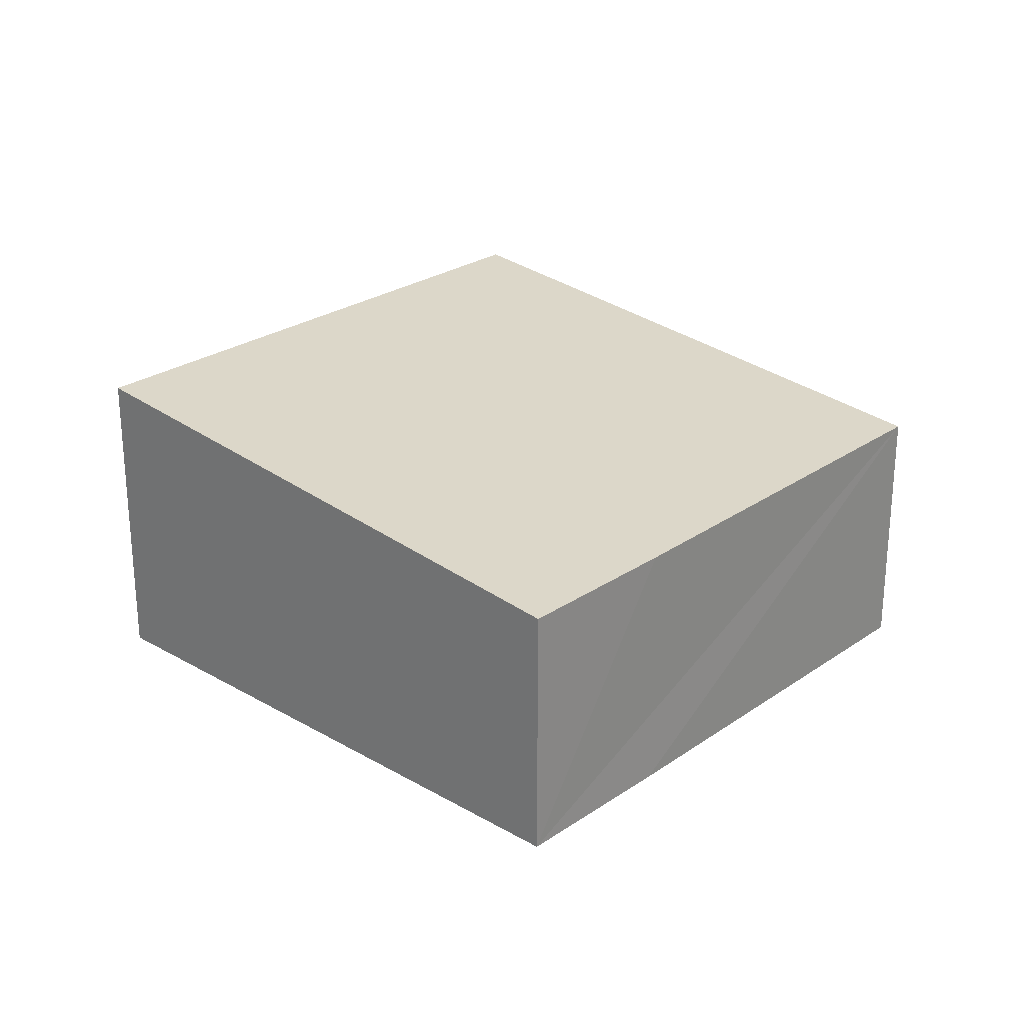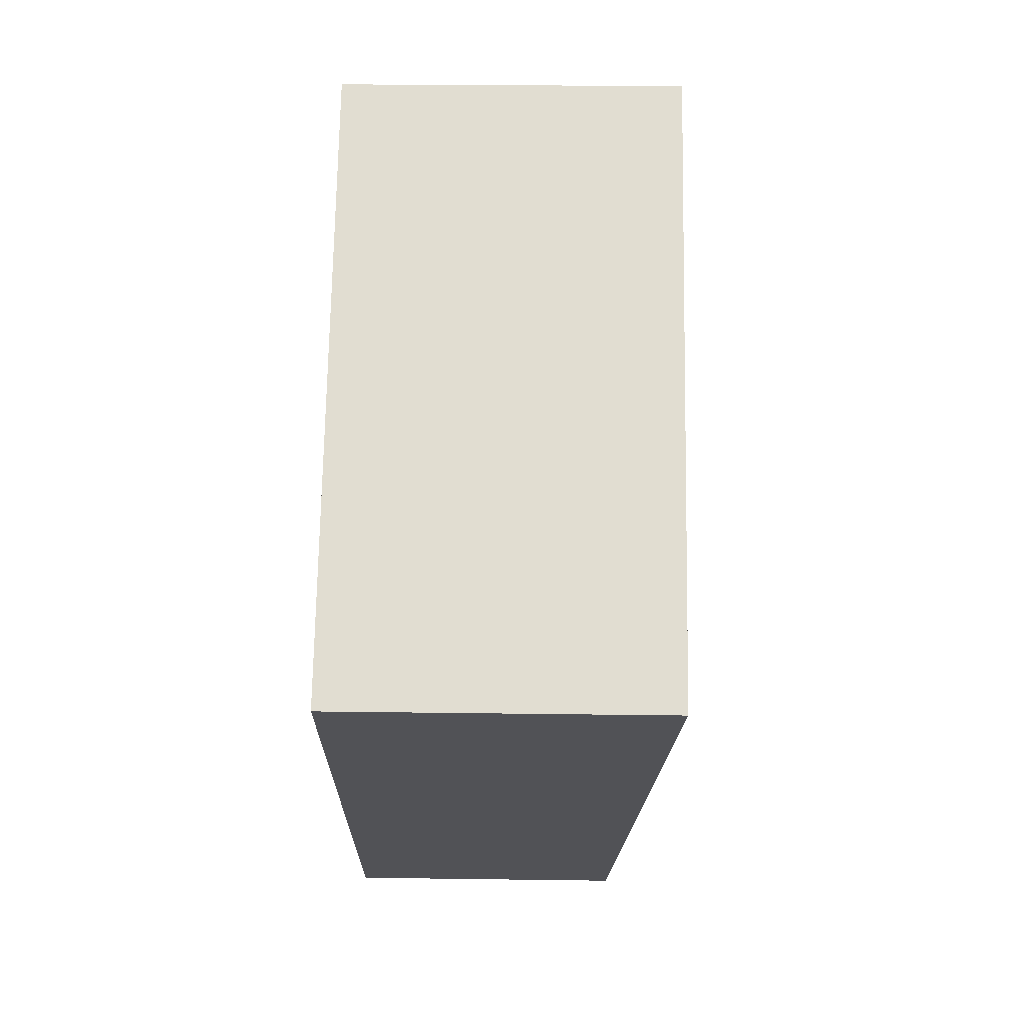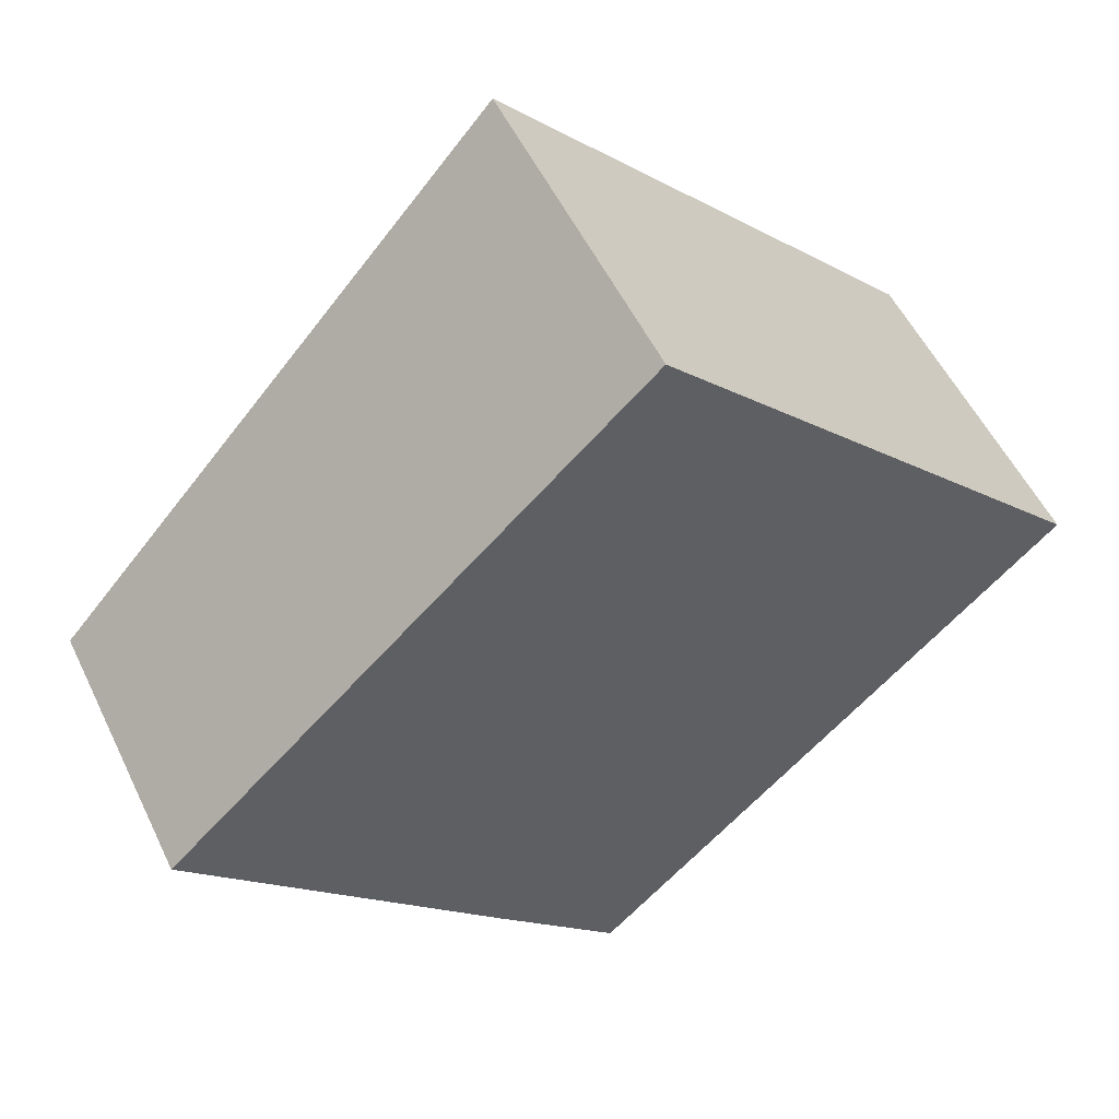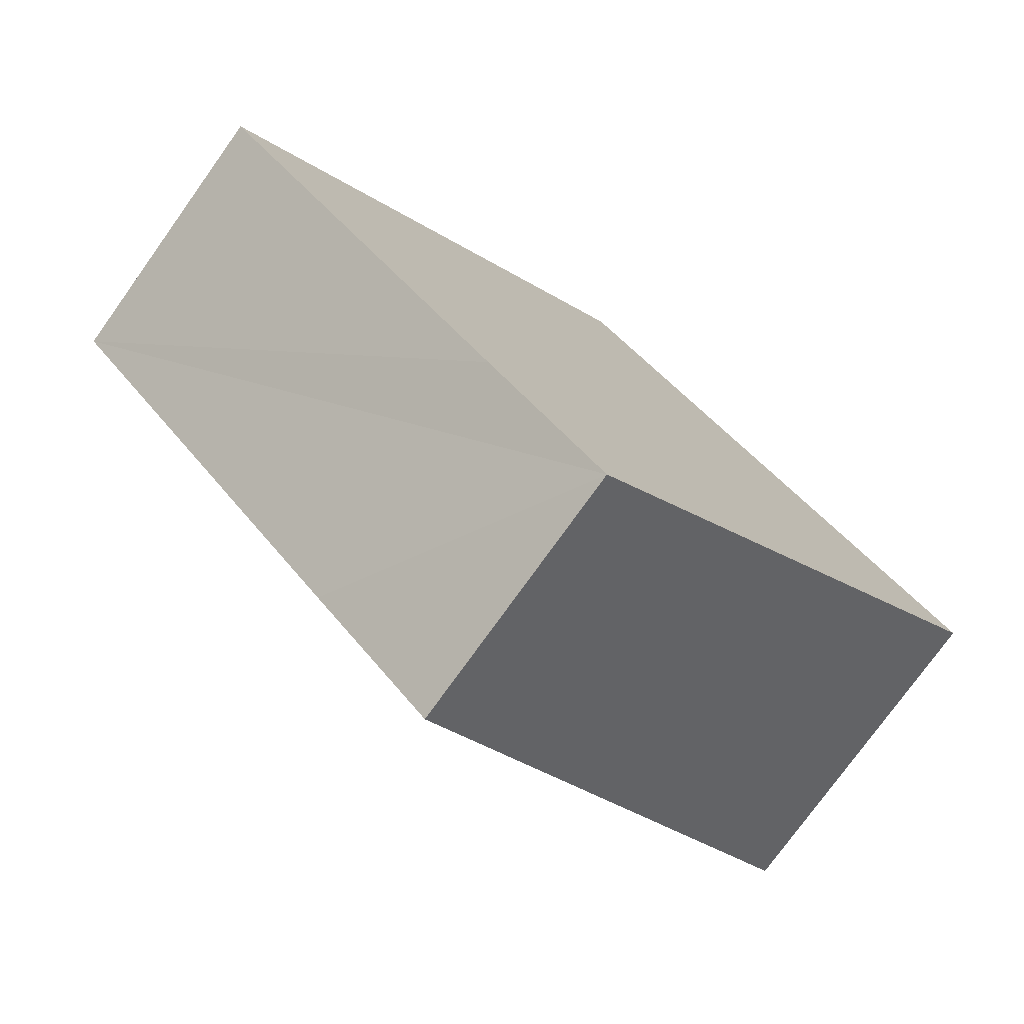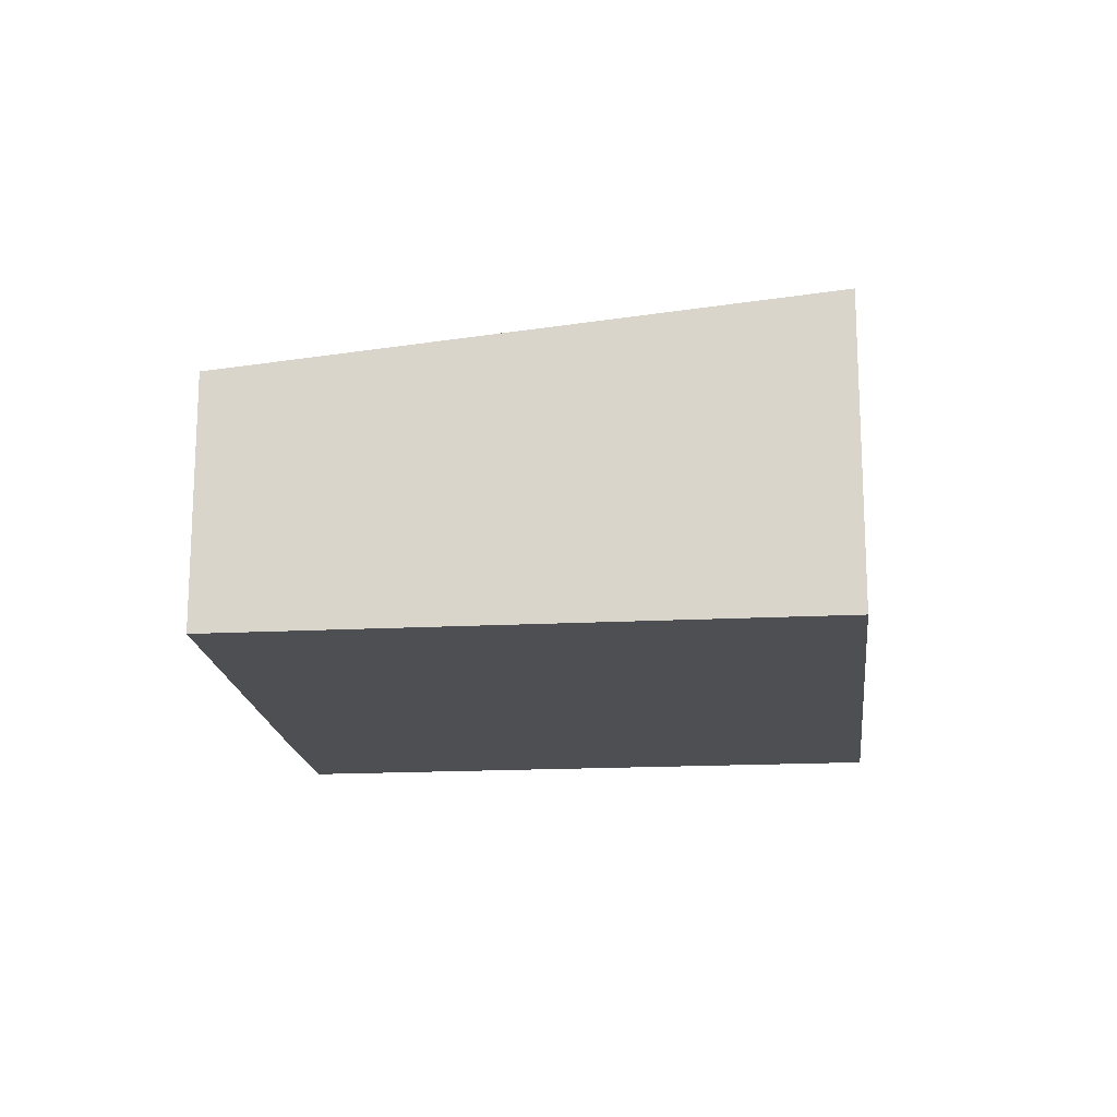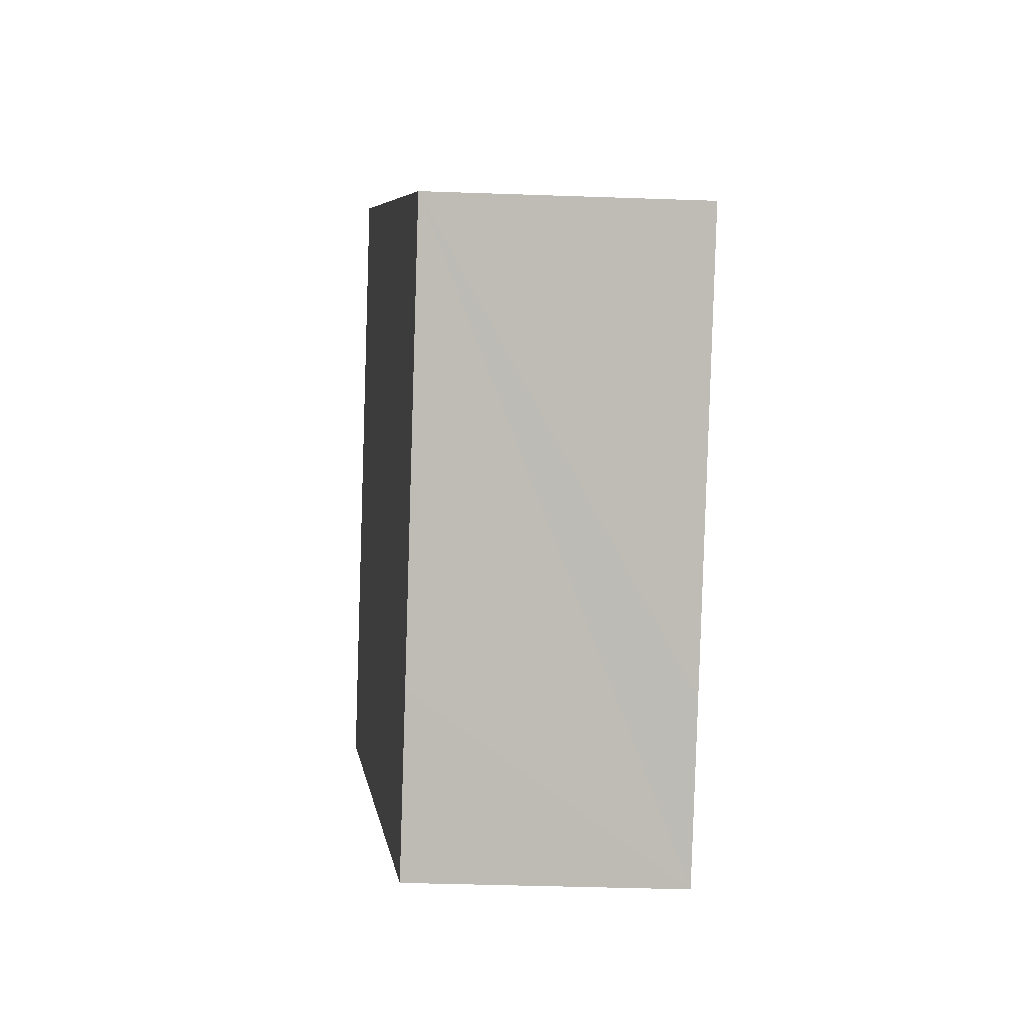
<metadata>
{"format":"obj","ext":"obj","renderer":"f3d","projection":"perspective","resolution":1024,"background":"white","views":[{"elev":26.1,"azim":179.1,"up":"+Y"},{"elev":22.2,"azim":91.4,"up":"+Z"},{"elev":53.6,"azim":-25.3,"up":"+Z"},{"elev":-76.1,"azim":-35.6,"up":"+Z"},{"elev":-17.5,"azim":-37.6,"up":"+Y"},{"elev":-38.0,"azim":-92.6,"up":"+Z"}]}
</metadata>
<code>
v  5.558 3.435 -5.864
v  5.984 4.204 5.676
v  11.59 4.204 -0.152
v  3.958 3.434 -4.205
v  0 3.44 2.106e-16
v  5.558 3.591e-16 -5.864
v  3.958 2.575e-16 -4.205
v  0 0 0
v  5.984 -3.476e-16 5.676
v  11.59 9.307e-18 -0.152
g defaultobject
f 1 2 3
f 2 1 4
f 2 4 5
f 6 4 1
f 4 6 5
f 5 6 7
f 5 7 8
f 5 9 2
f 9 5 8
f 9 3 2
f 3 9 10
f 10 1 3
f 1 10 6
f 7 9 8
f 9 7 6
f 9 6 10

</code>
